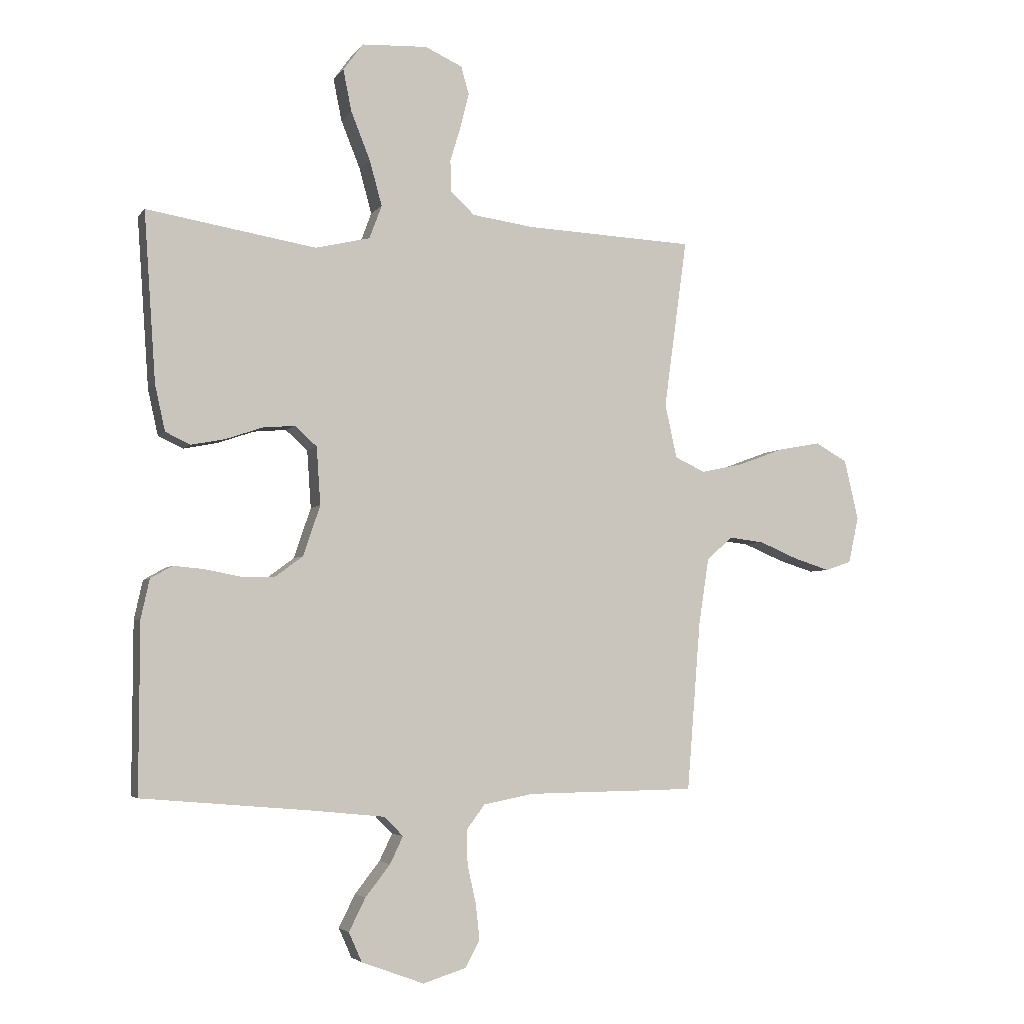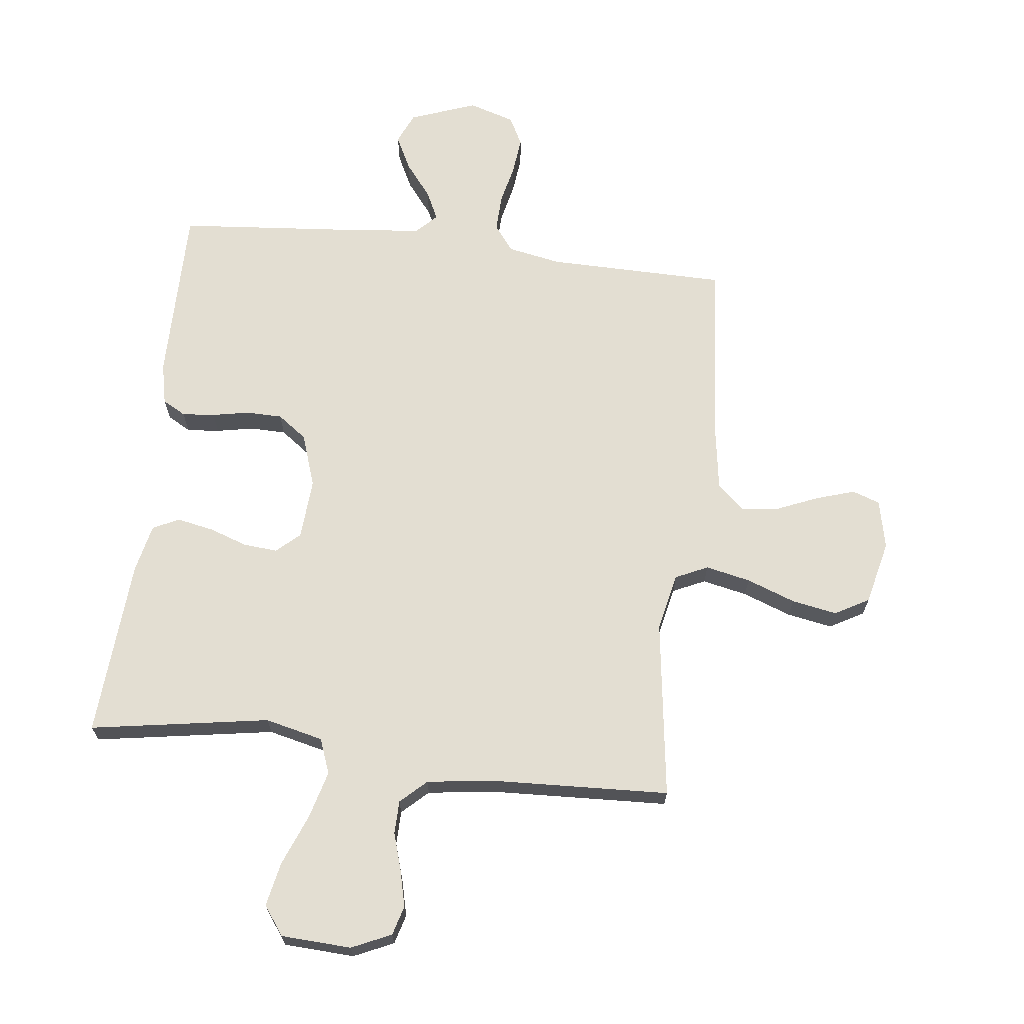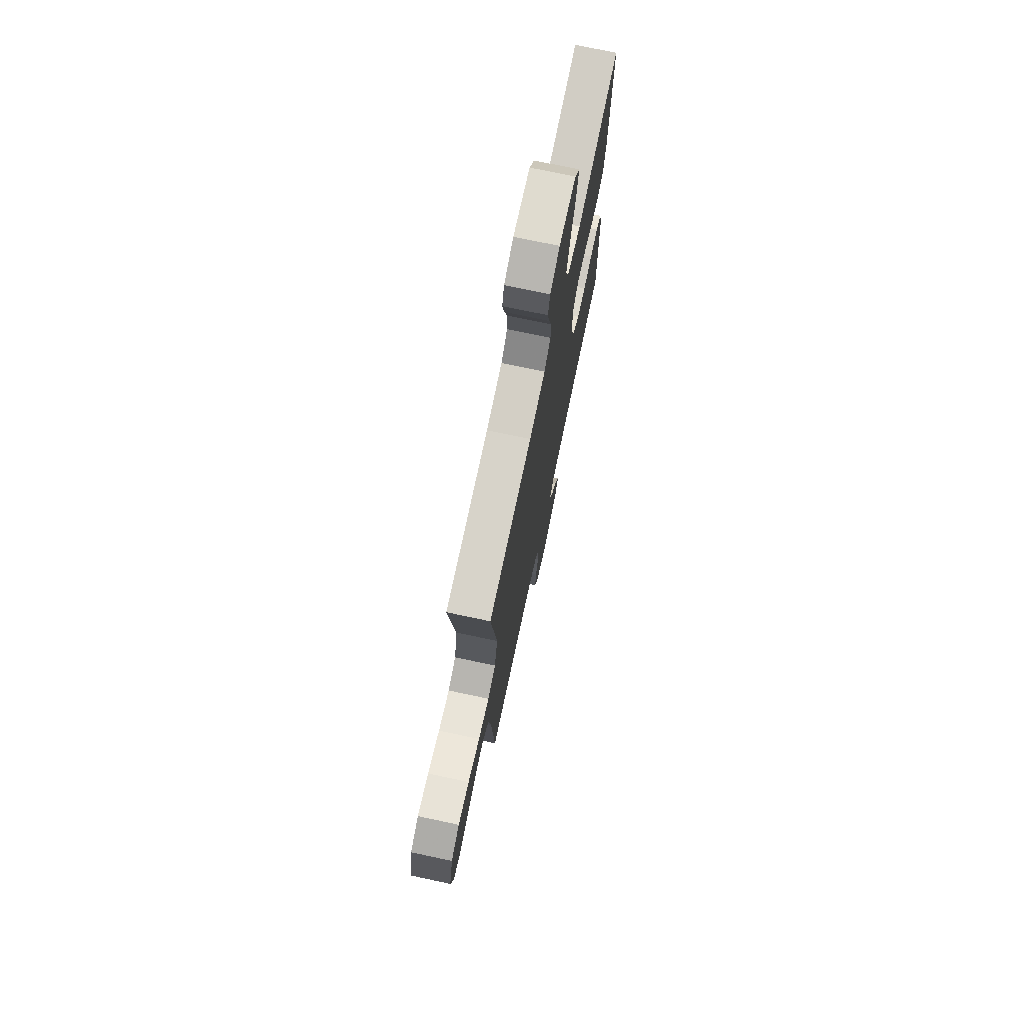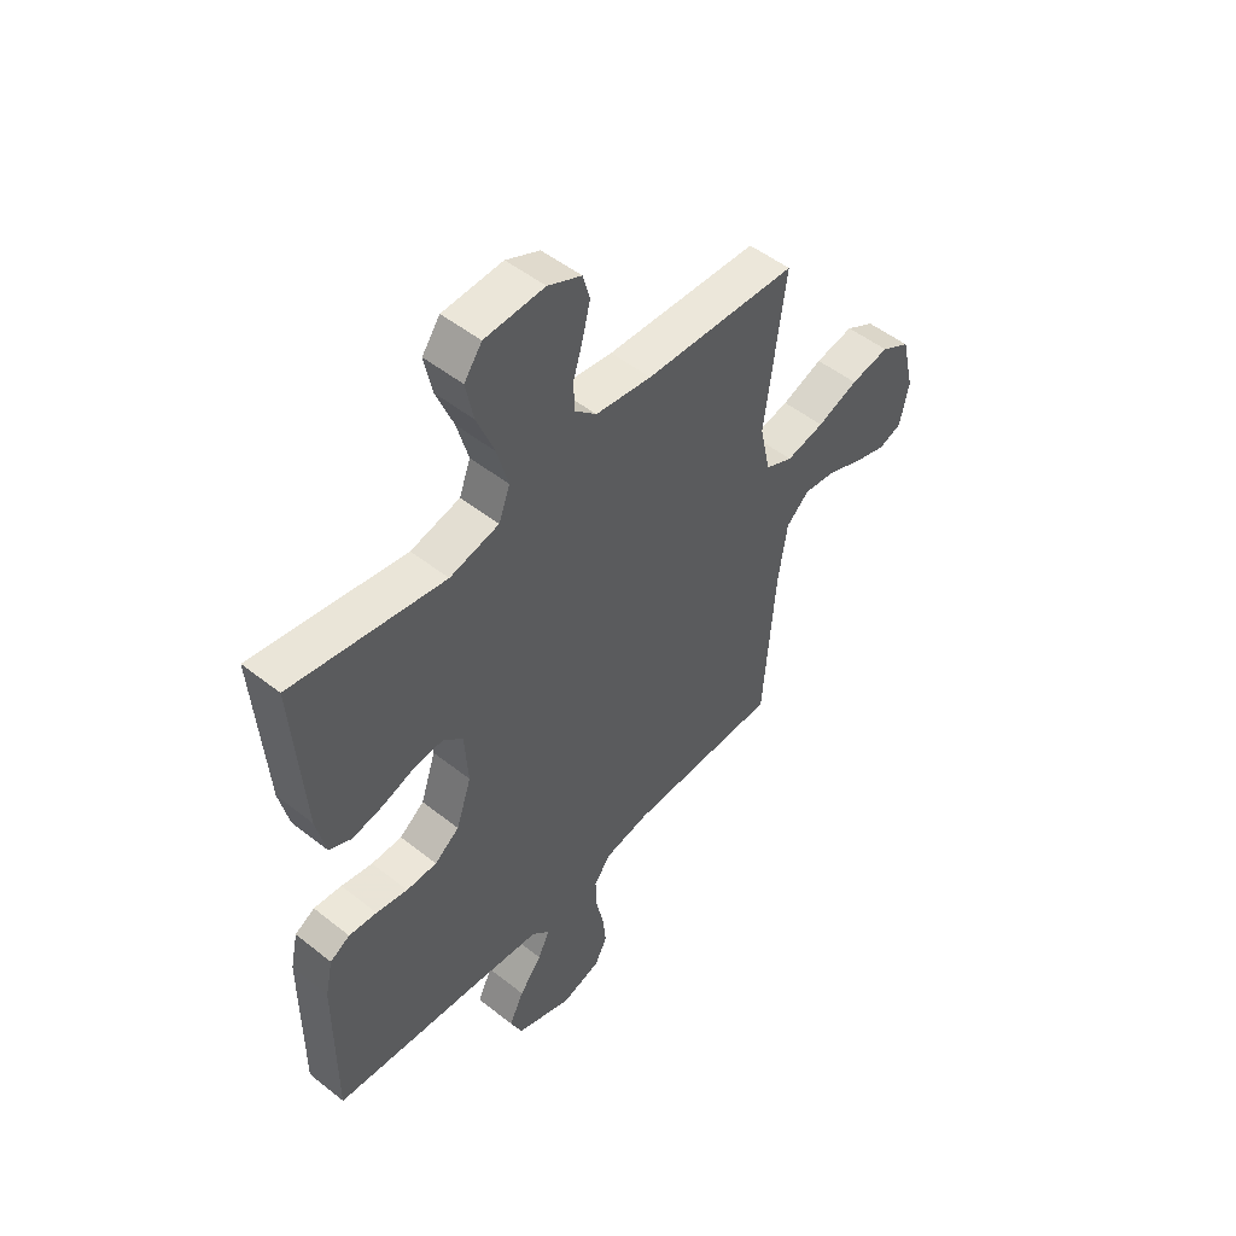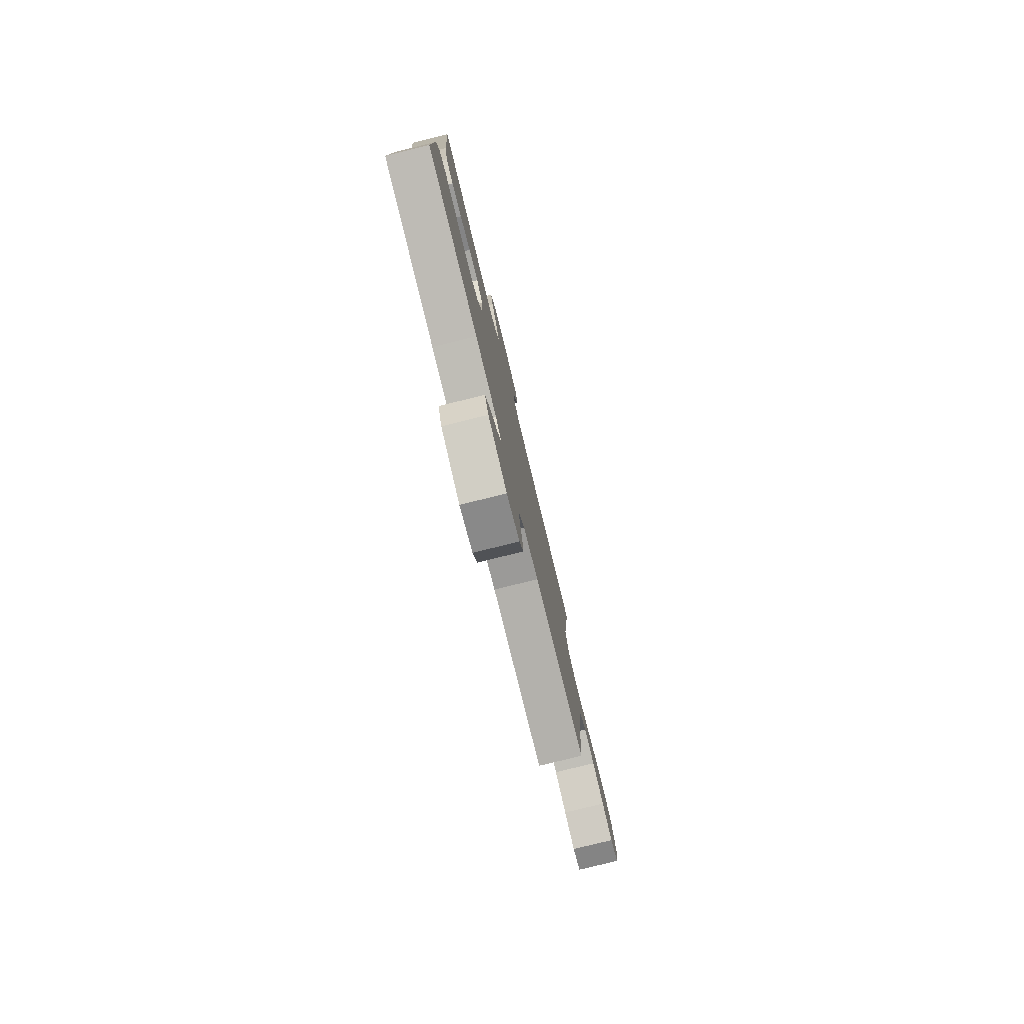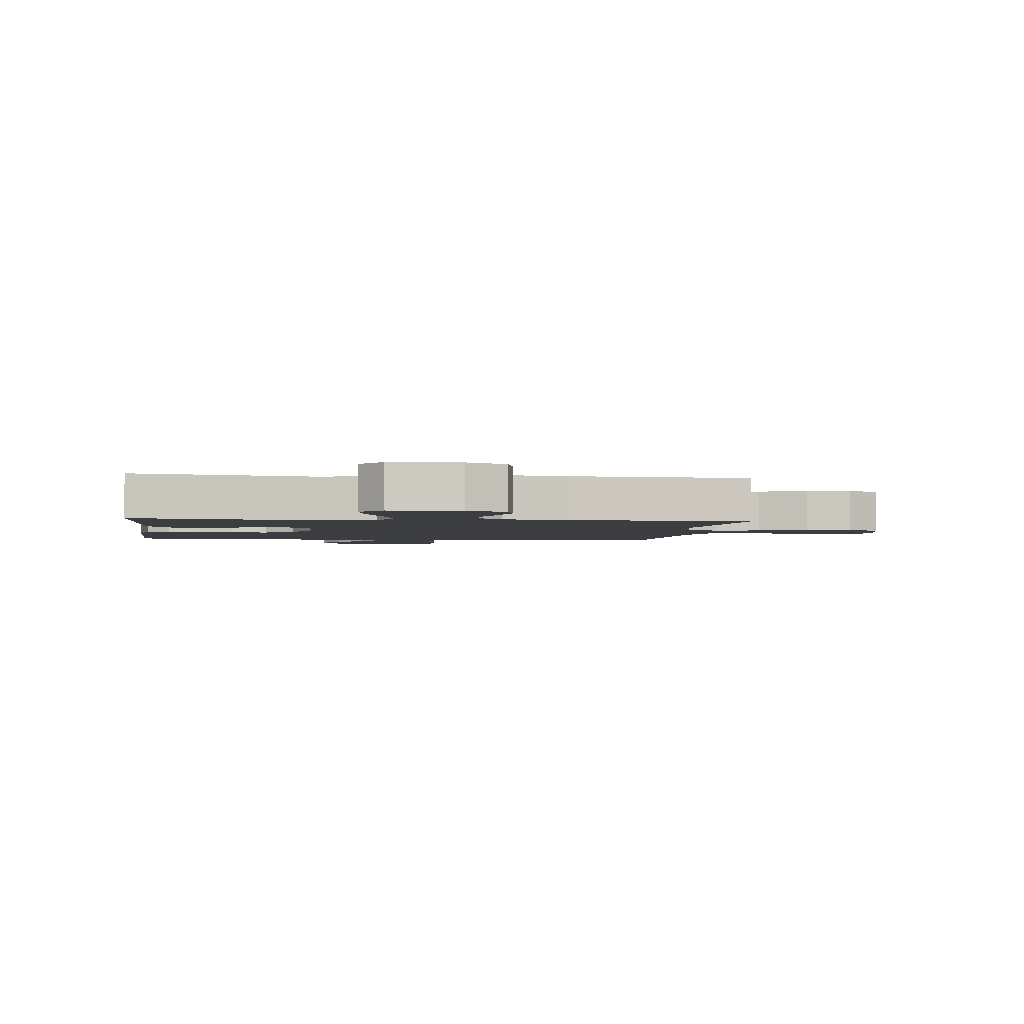
<metadata>
{"format":"obj","ext":"obj","renderer":"f3d","projection":"perspective","resolution":1024,"background":"white","views":[{"elev":-4.1,"azim":-18.7,"up":"+Z"},{"elev":67.5,"azim":6.7,"up":"+Y"},{"elev":73.4,"azim":102.0,"up":"+Z"},{"elev":50.5,"azim":-49.1,"up":"+Z"},{"elev":-79.7,"azim":-76.2,"up":"+Z"},{"elev":-2.5,"azim":-7.3,"up":"+Y"}]}
</metadata>
<code>
v 0.5 0.07 0.5
v 0.459 0.07 0.2
v 0.48 0.07 0.104
v 0.534 0.07 0.079
v 0.609 0.07 0.095
v 0.69 0.07 0.125
v 0.766 0.07 0.139
v 0.823 0.07 0.107
v 0.848 0.07 0
v 0.83 0.07 -0.082
v 0.784 0.07 -0.098
v 0.72 0.07 -0.078
v 0.651 0.07 -0.049
v 0.588 0.07 -0.041
v 0.542 0.07 -0.082
v 0.524 0.07 -0.2
v 0.5 0.07 -0.5
v 0.2 0.07 -0.504
v 0.111 0.07 -0.521
v 0.078 0.07 -0.565
v 0.08 0.07 -0.626
v 0.095 0.07 -0.693
v 0.102 0.07 -0.756
v 0.077 0.07 -0.804
v 0 0.07 -0.828
v -0.111 0.07 -0.787
v -0.134 0.07 -0.735
v -0.105 0.07 -0.677
v -0.061 0.07 -0.621
v -0.038 0.07 -0.573
v -0.072 0.07 -0.539
v -0.2 0.07 -0.526
v -0.5 0.07 -0.5
v -0.499 0.07 -0.2
v -0.484 0.07 -0.131
v -0.445 0.07 -0.109
v -0.39 0.07 -0.114
v -0.328 0.07 -0.126
v -0.268 0.07 -0.125
v -0.219 0.07 -0.089
v -0.189 0.07 0
v -0.196 0.07 0.102
v -0.235 0.07 0.137
v -0.292 0.07 0.132
v -0.356 0.07 0.11
v -0.417 0.07 0.098
v -0.461 0.07 0.119
v -0.479 0.07 0.2
v -0.5 0.07 0.5
v -0.2 0.07 0.451
v -0.103 0.07 0.474
v -0.081 0.07 0.533
v -0.103 0.07 0.613
v -0.137 0.07 0.698
v -0.152 0.07 0.772
v -0.117 0.07 0.82
v 0 0.07 0.826
v 0.066 0.07 0.796
v 0.08 0.07 0.747
v 0.065 0.07 0.686
v 0.046 0.07 0.624
v 0.047 0.07 0.568
v 0.09 0.07 0.528
v 0.2 0.07 0.513
v 0.5 0 0.5
v 0.459 0 0.2
v 0.48 0 0.104
v 0.534 0 0.079
v 0.609 0 0.095
v 0.69 0 0.125
v 0.766 0 0.139
v 0.823 0 0.107
v 0.848 0 0
v 0.83 0 -0.082
v 0.784 0 -0.098
v 0.72 0 -0.078
v 0.651 0 -0.049
v 0.588 0 -0.041
v 0.542 0 -0.082
v 0.524 0 -0.2
v 0.5 0 -0.5
v 0.2 0 -0.504
v 0.111 0 -0.521
v 0.078 0 -0.565
v 0.08 0 -0.626
v 0.095 0 -0.693
v 0.102 0 -0.756
v 0.077 0 -0.804
v 0 0 -0.828
v -0.111 0 -0.787
v -0.134 0 -0.735
v -0.105 0 -0.677
v -0.061 0 -0.621
v -0.038 0 -0.573
v -0.072 0 -0.539
v -0.2 0 -0.526
v -0.5 0 -0.5
v -0.499 0 -0.2
v -0.484 0 -0.131
v -0.445 0 -0.109
v -0.39 0 -0.114
v -0.328 0 -0.126
v -0.268 0 -0.125
v -0.219 0 -0.089
v -0.189 0 0
v -0.196 0 0.102
v -0.235 0 0.137
v -0.292 0 0.132
v -0.356 0 0.11
v -0.417 0 0.098
v -0.461 0 0.119
v -0.479 0 0.2
v -0.5 0 0.5
v -0.2 0 0.451
v -0.103 0 0.474
v -0.081 0 0.533
v -0.103 0 0.613
v -0.137 0 0.698
v -0.152 0 0.772
v -0.117 0 0.82
v 0 0 0.826
v 0.066 0 0.796
v 0.08 0 0.747
v 0.065 0 0.686
v 0.046 0 0.624
v 0.047 0 0.568
v 0.09 0 0.528
v 0.2 0 0.513
f 58 59 60 61
f 56 57 58 61
f 56 61 62
f 53 54 55 56
f 52 53 56 62
f 51 52 62 63
f 47 48 49 50
f 47 50 51
f 44 45 46 47
f 43 44 47 51
f 42 43 51 63
f 35 36 37 38
f 35 38 39
f 32 33 34 35
f 31 32 35 39
f 30 31 39 40
f 26 27 28 29
f 26 29 30
f 25 26 30
f 24 25 30
f 21 22 23 24
f 20 21 24 30
f 19 20 30 40
f 16 17 18
f 15 16 18 19
f 10 11 12 13
f 8 9 10 13
f 8 13 14
f 5 6 7 8
f 4 5 8 14
f 3 4 14 15
f 64 1 2
f 64 2 3
f 41 42 63 64
f 19 40 41 64
f 3 15 19 64
f 125 124 123 122
f 125 122 121 120
f 126 125 120
f 120 119 118 117
f 126 120 117 116
f 127 126 116 115
f 114 113 112 111
f 115 114 111
f 111 110 109 108
f 115 111 108 107
f 127 115 107 106
f 102 101 100 99
f 103 102 99
f 99 98 97 96
f 103 99 96 95
f 104 103 95 94
f 93 92 91 90
f 94 93 90
f 94 90 89
f 94 89 88
f 88 87 86 85
f 94 88 85 84
f 104 94 84 83
f 82 81 80
f 83 82 80 79
f 77 76 75 74
f 77 74 73 72
f 78 77 72
f 72 71 70 69
f 78 72 69 68
f 79 78 68 67
f 66 65 128
f 67 66 128
f 128 127 106 105
f 128 105 104 83
f 128 83 79 67
f 1 65 66 2
f 2 66 67 3
f 3 67 68 4
f 4 68 69 5
f 5 69 70 6
f 6 70 71 7
f 7 71 72 8
f 8 72 73 9
f 9 73 74 10
f 10 74 75 11
f 11 75 76 12
f 12 76 77 13
f 13 77 78 14
f 14 78 79 15
f 15 79 80 16
f 16 80 81 17
f 17 81 82 18
f 18 82 83 19
f 19 83 84 20
f 20 84 85 21
f 21 85 86 22
f 22 86 87 23
f 23 87 88 24
f 24 88 89 25
f 25 89 90 26
f 26 90 91 27
f 27 91 92 28
f 28 92 93 29
f 29 93 94 30
f 30 94 95 31
f 31 95 96 32
f 32 96 97 33
f 33 97 98 34
f 34 98 99 35
f 35 99 100 36
f 36 100 101 37
f 37 101 102 38
f 38 102 103 39
f 39 103 104 40
f 40 104 105 41
f 41 105 106 42
f 42 106 107 43
f 43 107 108 44
f 44 108 109 45
f 45 109 110 46
f 46 110 111 47
f 47 111 112 48
f 48 112 113 49
f 49 113 114 50
f 50 114 115 51
f 51 115 116 52
f 52 116 117 53
f 53 117 118 54
f 54 118 119 55
f 55 119 120 56
f 56 120 121 57
f 57 121 122 58
f 58 122 123 59
f 59 123 124 60
f 60 124 125 61
f 61 125 126 62
f 62 126 127 63
f 63 127 128 64
f 64 128 65 1

</code>
